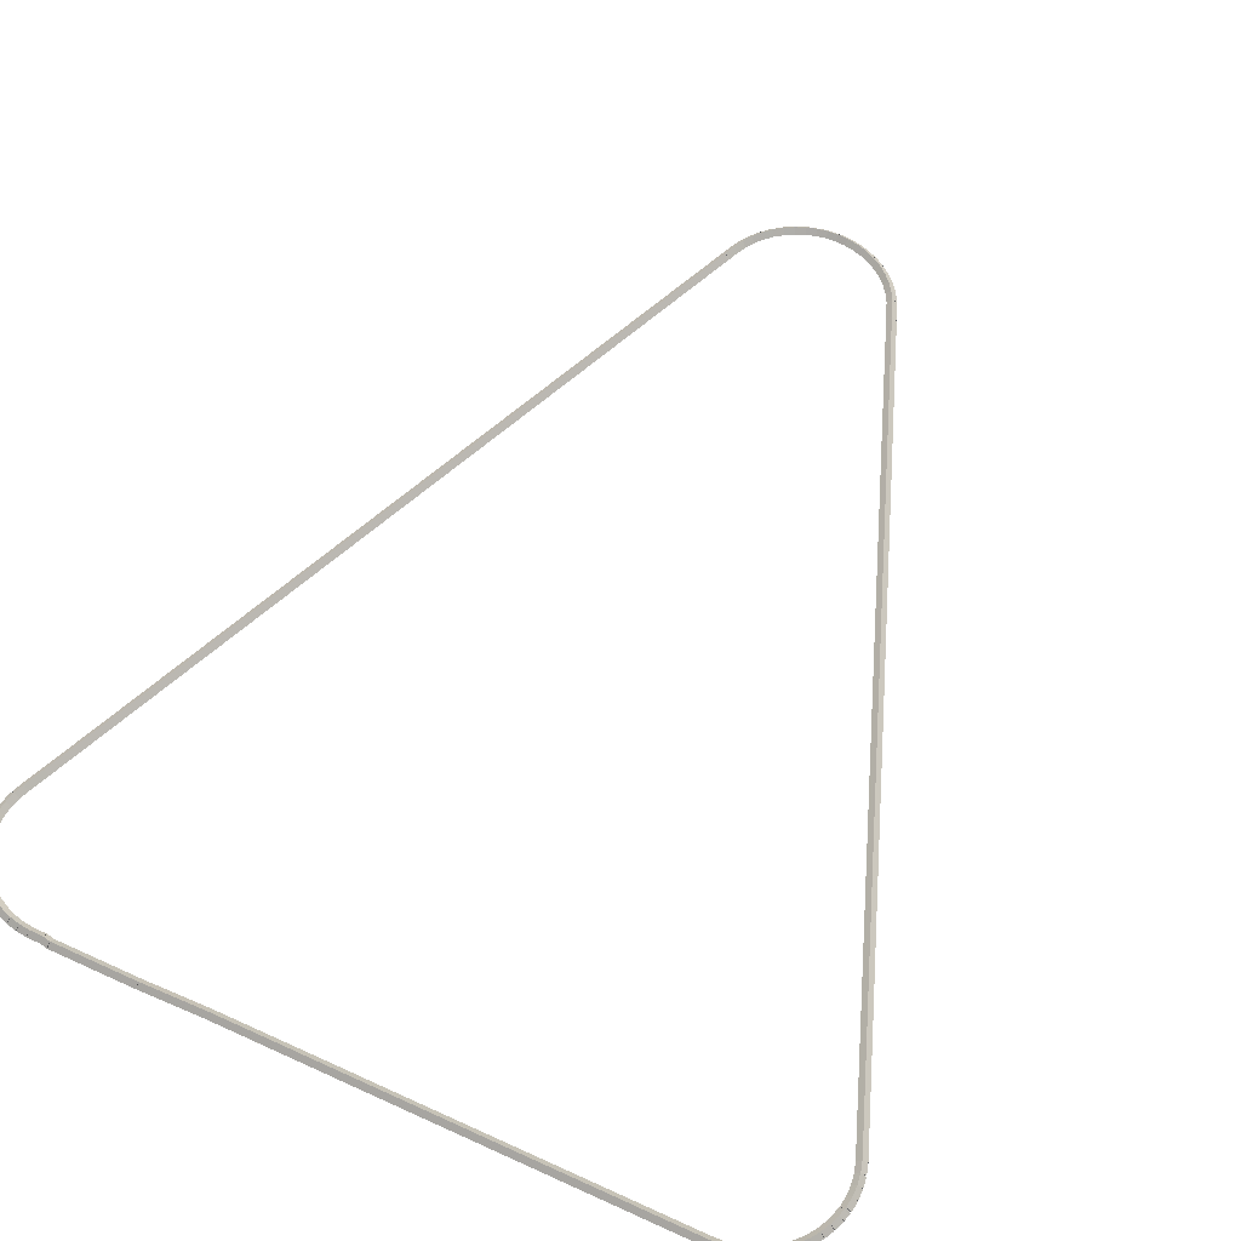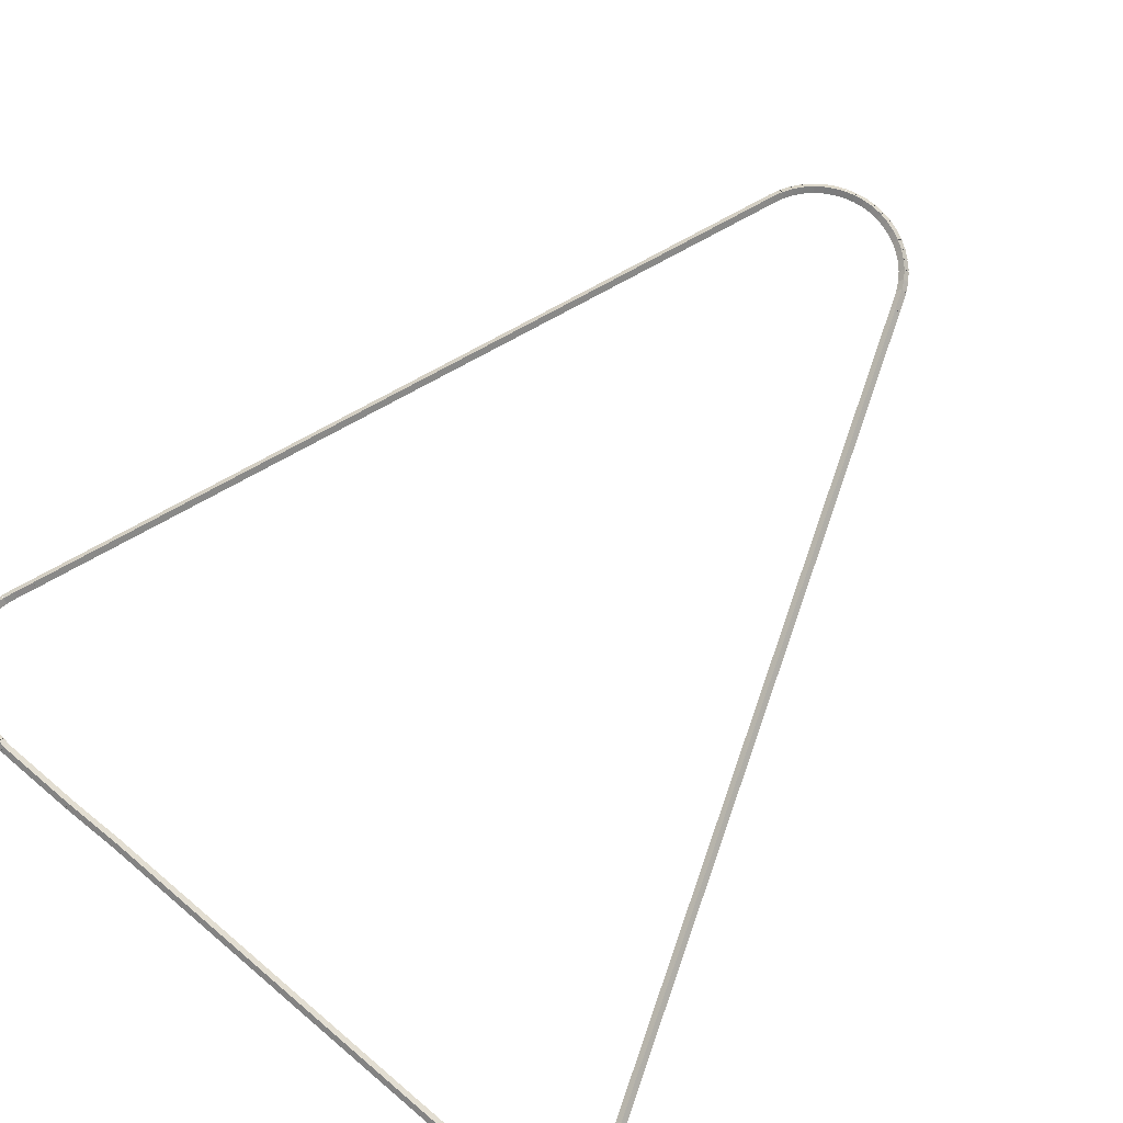
<metadata>
{"format":"obj","ext":"obj","renderer":"f3d","projection":"perspective","resolution":1024,"background":"white","views":[{"elev":57.9,"azim":-154.6,"up":"+Z"},{"elev":75.7,"azim":-139.8,"up":"+Z"}]}
</metadata>
<code>
g base_node_407_310_0
v -54.92 21.78 26.08
v -54.82 21.81 25.98
v -54.92 21.78 25.88
v -55.01 21.75 25.98
v -54.86 21.58 26.08
v -54.76 21.61 25.98
v -54.86 21.58 25.88
v -54.96 21.55 25.98
f 1 2 3 4
f 6 2 1 5
f 5 1 4 8
f 6 5 8 7
f 8 4 3 7
f 7 3 2 6
g base_node_407_310_0
v -54.95 21.98 26.08
v -54.85 22 25.98
v -54.95 21.98 25.88
v -55.05 21.97 25.98
v -54.92 21.78 26.08
v -54.82 21.79 25.98
v -54.92 21.78 25.88
v -55.02 21.77 25.98
f 9 10 11 12
f 14 10 9 13
f 13 9 12 16
f 14 13 16 15
f 16 12 11 15
f 15 11 10 14
g base_node_407_310_0
v -54.95 22.19 26.08
v -54.85 22.19 25.98
v -54.95 22.19 25.88
v -55.05 22.18 25.98
v -54.95 21.98 26.08
v -54.85 21.99 25.98
v -54.95 21.98 25.88
v -55.05 21.98 25.98
f 17 18 19 20
f 22 18 17 21
f 21 17 20 24
f 22 21 24 23
f 24 20 19 23
f 23 19 18 22
g base_node_407_310_0
v -54.93 22.39 26.08
v -54.83 22.38 25.98
v -54.93 22.39 25.88
v -55.03 22.4 25.98
v -54.95 22.19 26.08
v -54.85 22.18 25.98
v -54.95 22.19 25.88
v -55.05 22.2 25.98
f 25 26 27 28
f 30 26 25 29
f 29 25 28 32
f 30 29 32 31
f 32 28 27 31
f 31 27 26 30
g base_node_407_310_0
v -54.92 22.43 26.08
v -54.82 22.39 25.98
v -54.92 22.43 25.88
v -55.01 22.46 25.98
v -54.93 22.39 26.08
v -54.84 22.35 25.98
v -54.93 22.39 25.88
v -55.02 22.42 25.98
f 33 34 35 36
f 38 34 33 37
f 37 33 36 40
f 38 37 40 39
f 40 36 35 39
f 39 35 34 38
g base_node_407_310_0
v -54.89 22.55 26.08
v -54.79 22.53 25.98
v -54.89 22.55 25.88
v -54.98 22.58 25.98
v -54.92 22.43 26.08
v -54.82 22.41 25.98
v -54.92 22.43 25.88
v -55.01 22.45 25.98
f 41 42 43 44
f 46 42 41 45
f 45 41 44 48
f 46 45 48 47
f 48 44 43 47
f 47 43 42 46
g base_node_407_310_0
v -54.82 22.74 26.08
v -54.73 22.71 25.98
v -54.82 22.74 25.88
v -54.91 22.78 25.98
v -54.89 22.55 26.08
v -54.79 22.52 25.98
v -54.89 22.55 25.88
v -54.98 22.59 25.98
f 49 50 51 52
f 54 50 49 53
f 53 49 52 56
f 54 53 56 55
f 56 52 51 55
f 55 51 50 54
g base_node_407_310_0
v -54.73 22.92 26.08
v -54.64 22.88 25.98
v -54.73 22.92 25.88
v -54.82 22.96 25.98
v -54.82 22.74 26.08
v -54.73 22.7 25.98
v -54.82 22.74 25.88
v -54.91 22.79 25.98
f 57 58 59 60
f 62 58 57 61
f 61 57 60 64
f 62 61 64 63
f 64 60 59 63
f 63 59 58 62
g base_node_407_310_0
v -54.62 23.08 26.08
v -54.54 23.03 25.98
v -54.62 23.08 25.88
v -54.71 23.14 25.98
v -54.73 22.92 26.08
v -54.65 22.86 25.98
v -54.73 22.92 25.88
v -54.82 22.98 25.98
f 65 66 67 68
f 70 66 65 69
f 69 65 68 72
f 70 69 72 71
f 72 68 67 71
f 71 67 66 70
g base_node_407_310_0
v -54.5 23.24 26.08
v -54.42 23.17 25.98
v -54.5 23.24 25.88
v -54.57 23.3 25.98
v -54.62 23.08 26.08
v -54.55 23.02 25.98
v -54.62 23.08 25.88
v -54.7 23.15 25.98
f 73 74 75 76
f 78 74 73 77
f 77 73 76 80
f 78 77 80 79
f 80 76 75 79
f 79 75 74 78
g base_node_407_310_0
v -54.35 23.37 26.08
v -54.28 23.3 25.98
v -54.35 23.37 25.88
v -54.42 23.44 25.98
v -54.5 23.24 26.08
v -54.43 23.16 25.98
v -54.5 23.24 25.88
v -54.56 23.31 25.98
f 81 82 83 84
f 86 82 81 85
f 85 81 84 88
f 86 85 88 87
f 88 84 83 87
f 87 83 82 86
g base_node_407_310_0
v -54.19 23.49 26.08
v -54.13 23.41 25.98
v -54.19 23.49 25.88
v -54.25 23.57 25.98
v -54.35 23.37 26.08
v -54.29 23.29 25.98
v -54.35 23.37 25.88
v -54.41 23.45 25.98
f 89 90 91 92
f 94 90 89 93
f 93 89 92 96
f 94 93 96 95
f 96 92 91 95
f 95 91 90 94
g base_node_407_310_0
v -54.02 23.59 26.08
v -53.97 23.5 25.98
v -54.02 23.59 25.88
v -54.07 23.67 25.98
v -54.19 23.49 26.08
v -54.14 23.4 25.98
v -54.19 23.49 25.88
v -54.24 23.58 25.98
f 97 98 99 100
f 102 98 97 101
f 101 97 100 104
f 102 101 104 103
f 104 100 99 103
f 103 99 98 102
g base_node_407_310_0
v -53.83 23.67 26.08
v -53.79 23.58 25.98
v -53.83 23.67 25.88
v -53.87 23.76 25.98
v -54.02 23.59 26.08
v -53.98 23.5 25.98
v -54.02 23.59 25.88
v -54.05 23.68 25.98
f 105 106 107 108
f 110 106 105 109
f 109 105 108 112
f 110 109 112 111
f 112 108 107 111
f 111 107 106 110
g base_node_407_310_0
v -53.64 23.73 26.08
v -53.61 23.63 25.98
v -53.64 23.73 25.88
v -53.67 23.82 25.98
v -53.83 23.67 26.08
v -53.8 23.57 25.98
v -53.83 23.67 25.88
v -53.86 23.76 25.98
f 113 114 115 116
f 118 114 113 117
f 117 113 116 120
f 118 117 120 119
f 120 116 115 119
f 119 115 114 118
g base_node_407_310_0
v -53.44 23.76 26.08
v -53.42 23.66 25.98
v -53.44 23.76 25.88
v -53.45 23.86 25.98
v -53.64 23.73 26.08
v -53.62 23.63 25.98
v -53.64 23.73 25.88
v -53.65 23.82 25.98
f 121 122 123 124
f 126 122 121 125
f 125 121 124 128
f 126 125 128 127
f 128 124 123 127
f 127 123 122 126
g base_node_407_310_0
v -53.23 23.77 26.08
v -53.22 23.67 25.98
v -53.23 23.77 25.88
v -53.24 23.87 25.98
v -53.44 23.76 26.08
v -53.43 23.66 25.98
v -53.44 23.76 25.88
v -53.44 23.86 25.98
f 129 130 131 132
f 134 130 129 133
f 133 129 132 136
f 134 133 136 135
f 136 132 131 135
f 135 131 130 134
g base_node_407_310_0
v -44.34 23.87 25.98
v -44.34 23.77 26.08
v -44.34 23.67 25.98
v -44.34 23.77 25.88
v -53.23 23.87 25.98
v -53.23 23.77 26.08
v -53.23 23.67 25.98
v -53.23 23.77 25.88
f 137 138 139 140
f 142 138 137 141
f 141 137 140 144
f 142 141 144 143
f 144 140 139 143
f 143 139 138 142
g base_node_407_310_0
v -43.11 23.8 26.08
v -43.11 23.7 25.98
v -43.11 23.8 25.88
v -43.11 23.9 25.98
v -44.34 23.77 26.08
v -44.34 23.67 25.98
v -44.34 23.77 25.88
v -44.35 23.87 25.98
f 145 146 147 148
f 150 146 145 149
f 149 145 148 152
f 150 149 152 151
f 152 148 147 151
f 151 147 146 150
g base_node_407_310_0
v -41.43 23.9 25.98
v -41.43 23.8 26.08
v -41.43 23.7 25.98
v -41.43 23.8 25.88
v -43.11 23.9 25.98
v -43.11 23.8 26.08
v -43.11 23.7 25.98
v -43.11 23.8 25.88
f 153 154 155 156
f 158 154 153 157
f 157 153 156 160
f 158 157 160 159
f 160 156 155 159
f 159 155 154 158
g base_node_407_310_0
v -41.28 23.77 26.08
v -41.3 23.67 25.98
v -41.28 23.77 25.88
v -41.26 23.87 25.98
v -41.43 23.8 26.08
v -41.45 23.7 25.98
v -41.43 23.8 25.88
v -41.41 23.9 25.98
f 161 162 163 164
f 166 162 161 165
f 165 161 164 168
f 166 165 168 167
f 168 164 163 167
f 167 163 162 166
g base_node_407_310_0
v -41.02 23.77 26.08
v -41.02 23.67 25.98
v -41.02 23.77 25.88
v -41.02 23.87 25.98
v -41.28 23.77 26.08
v -41.28 23.67 25.98
v -41.28 23.77 25.88
v -41.28 23.87 25.98
f 169 170 171 172
f 174 170 169 173
f 173 169 172 176
f 174 173 176 175
f 176 172 171 175
f 175 171 170 174
g base_node_407_310_0
v -40.81 23.75 26.08
v -40.82 23.65 25.98
v -40.81 23.75 25.88
v -40.8 23.85 25.98
v -41.02 23.77 26.08
v -41.03 23.67 25.98
v -41.02 23.77 25.88
v -41.01 23.87 25.98
f 177 178 179 180
f 182 178 177 181
f 181 177 180 184
f 182 181 184 183
f 184 180 179 183
f 183 179 178 182
g base_node_407_310_0
v -40.62 23.7 26.08
v -40.64 23.61 25.98
v -40.62 23.7 25.88
v -40.59 23.8 25.98
v -40.81 23.75 26.08
v -40.84 23.65 25.98
v -40.81 23.75 25.88
v -40.79 23.85 25.98
f 185 186 187 188
f 190 186 185 189
f 189 185 188 192
f 190 189 192 191
f 192 188 187 191
f 191 187 186 190
g base_node_407_310_0
v -40.42 23.64 26.08
v -40.46 23.54 25.98
v -40.42 23.64 25.88
v -40.39 23.73 25.98
v -40.62 23.7 26.08
v -40.65 23.61 25.98
v -40.62 23.7 25.88
v -40.58 23.8 25.98
f 193 194 195 196
f 198 194 193 197
f 197 193 196 200
f 198 197 200 199
f 200 196 195 199
f 199 195 194 198
g base_node_407_310_0
v -40.24 23.55 26.08
v -40.29 23.46 25.98
v -40.24 23.55 25.88
v -40.2 23.64 25.98
v -40.42 23.64 26.08
v -40.47 23.55 25.98
v -40.42 23.64 25.88
v -40.38 23.73 25.98
f 201 202 203 204
f 206 202 201 205
f 205 201 204 208
f 206 205 208 207
f 208 204 203 207
f 207 203 202 206
g base_node_407_310_0
v -40.08 23.44 26.08
v -40.13 23.36 25.98
v -40.08 23.44 25.88
v -40.02 23.53 25.98
v -40.24 23.55 26.08
v -40.3 23.46 25.98
v -40.24 23.55 25.88
v -40.19 23.63 25.98
f 209 210 211 212
f 214 210 209 213
f 213 209 212 216
f 214 213 216 215
f 216 212 211 215
f 215 211 210 214
g base_node_407_310_0
v -39.92 23.32 26.08
v -39.98 23.24 25.98
v -39.92 23.32 25.88
v -39.86 23.39 25.98
v -40.08 23.44 26.08
v -40.14 23.36 25.98
v -40.08 23.44 25.88
v -40.01 23.52 25.98
f 217 218 219 220
f 222 218 217 221
f 221 217 220 224
f 222 221 224 223
f 224 220 219 223
f 223 219 218 222
g base_node_407_310_0
v -39.78 23.17 26.08
v -39.85 23.1 25.98
v -39.78 23.17 25.88
v -39.71 23.24 25.98
v -39.92 23.32 26.08
v -39.99 23.25 25.98
v -39.92 23.32 25.88
v -39.85 23.39 25.98
f 225 226 227 228
f 230 226 225 229
f 229 225 228 232
f 230 229 232 231
f 232 228 227 231
f 231 227 226 230
g base_node_407_310_0
v -39.66 23.02 26.08
v -39.74 22.96 25.98
v -39.66 23.02 25.88
v -39.58 23.08 25.98
v -39.78 23.17 26.08
v -39.86 23.11 25.98
v -39.78 23.17 25.88
v -39.7 23.24 25.98
f 233 234 235 236
f 238 234 233 237
f 237 233 236 240
f 238 237 240 239
f 240 236 235 239
f 239 235 234 238
g base_node_407_310_0
v -39.56 22.85 26.08
v -39.65 22.8 25.98
v -39.56 22.85 25.88
v -39.48 22.9 25.98
v -39.66 23.02 26.08
v -39.75 22.97 25.98
v -39.66 23.02 25.88
v -39.58 23.07 25.98
f 241 242 243 244
f 246 242 241 245
f 245 241 244 248
f 246 245 248 247
f 248 244 243 247
f 247 243 242 246
g base_node_407_310_0
v -39.48 22.67 26.08
v -39.57 22.63 25.98
v -39.48 22.67 25.88
v -39.39 22.71 25.98
v -39.56 22.85 26.08
v -39.65 22.81 25.98
v -39.56 22.85 25.88
v -39.47 22.89 25.98
f 249 250 251 252
f 254 250 249 253
f 253 249 252 256
f 254 253 256 255
f 256 252 251 255
f 255 251 250 254
g base_node_407_310_0
v -39.45 22.54 26.08
v -39.54 22.51 25.98
v -39.45 22.54 25.88
v -39.35 22.57 25.98
v -39.48 22.67 26.08
v -39.58 22.64 25.98
v -39.48 22.67 25.88
v -39.39 22.69 25.98
f 257 258 259 260
f 262 258 257 261
f 261 257 260 264
f 262 261 264 263
f 264 260 259 263
f 263 259 258 262
g base_node_407_310_0
v -39.43 22.5 26.08
v -39.51 22.46 25.98
v -39.43 22.5 25.88
v -39.34 22.55 25.98
v -39.45 22.54 26.08
v -39.53 22.5 25.98
v -39.45 22.54 25.88
v -39.36 22.59 25.98
f 265 266 267 268
f 270 266 265 269
f 269 265 268 272
f 270 269 272 271
f 272 268 267 271
f 271 267 266 270
g base_node_407_310_0
v -39.39 22.3 26.08
v -39.49 22.29 25.98
v -39.39 22.3 25.88
v -39.29 22.32 25.98
v -39.43 22.5 26.08
v -39.52 22.48 25.98
v -39.43 22.5 25.88
v -39.33 22.52 25.98
f 273 274 275 276
f 278 274 273 277
f 277 273 276 280
f 278 277 280 279
f 280 276 275 279
f 279 275 274 278
g base_node_407_310_0
v -39.38 22.1 26.08
v -39.48 22.1 25.98
v -39.38 22.1 25.88
v -39.28 22.11 25.98
v -39.39 22.3 26.08
v -39.49 22.3 25.98
v -39.39 22.3 25.88
v -39.29 22.31 25.98
f 281 282 283 284
f 286 282 281 285
f 285 281 284 288
f 286 285 288 287
f 288 284 283 287
f 287 283 282 286
g base_node_407_310_0
v -39.4 21.9 26.08
v -39.5 21.91 25.98
v -39.4 21.9 25.88
v -39.3 21.89 25.98
v -39.38 22.1 26.08
v -39.48 22.11 25.98
v -39.38 22.1 25.88
v -39.28 22.09 25.98
f 289 290 291 292
f 294 290 289 293
f 293 289 292 296
f 294 293 296 295
f 296 292 291 295
f 295 291 290 294
g base_node_407_310_0
v -39.44 21.7 26.08
v -39.54 21.72 25.98
v -39.44 21.7 25.88
v -39.34 21.68 25.98
v -39.4 21.9 26.08
v -39.49 21.92 25.98
v -39.4 21.9 25.88
v -39.3 21.88 25.98
f 297 298 299 300
f 302 298 297 301
f 301 297 300 304
f 302 301 304 303
f 304 300 299 303
f 303 299 298 302
g base_node_407_310_0
v -39.51 21.5 26.08
v -39.6 21.53 25.98
v -39.51 21.5 25.88
v -39.41 21.46 25.98
v -39.44 21.7 26.08
v -39.53 21.73 25.98
v -39.44 21.7 25.88
v -39.34 21.66 25.98
f 305 306 307 308
f 310 306 305 309
f 309 305 308 312
f 310 309 312 311
f 312 308 307 311
f 311 307 306 310
g base_node_407_310_0
v -39.66 21.1 26.08
v -39.75 21.13 25.98
v -39.66 21.1 25.88
v -39.57 21.06 25.98
v -39.51 21.5 26.08
v -39.6 21.53 25.98
v -39.51 21.5 25.88
v -39.41 21.46 25.98
f 313 314 315 316
f 318 314 313 317
f 317 313 316 320
f 318 317 320 319
f 320 316 315 319
f 319 315 314 318
g base_node_407_310_0
v -43.97 9.797 26.08
v -44.06 9.832 25.98
v -43.97 9.797 25.88
v -43.87 9.761 25.98
v -39.66 21.1 26.08
v -39.75 21.13 25.98
v -39.66 21.1 25.88
v -39.57 21.06 25.98
f 321 322 323 324
f 326 322 321 325
f 325 321 324 328
f 326 325 328 327
f 328 324 323 327
f 327 323 322 326
g base_node_407_310_0
v -45.46 5.89 26.08
v -45.55 5.925 25.98
v -45.46 5.89 25.88
v -45.36 5.854 25.98
v -43.97 9.797 26.08
v -44.06 9.832 25.98
v -43.97 9.797 25.88
v -43.87 9.761 25.98
f 329 330 331 332
f 334 330 329 333
f 333 329 332 336
f 334 333 336 335
f 336 332 331 335
f 335 331 330 334
g base_node_407_310_0
v -45.46 5.878 26.08
v -45.55 5.905 25.98
v -45.46 5.878 25.88
v -45.36 5.852 25.98
v -45.46 5.89 26.08
v -45.55 5.917 25.98
v -45.46 5.89 25.88
v -45.36 5.863 25.98
f 337 338 339 340
f 342 338 337 341
f 341 337 340 344
f 342 341 344 343
f 344 340 339 343
f 343 339 338 342
g base_node_407_310_0
v -45.54 5.676 26.08
v -45.63 5.712 25.98
v -45.54 5.676 25.88
v -45.44 5.64 25.98
v -45.46 5.878 26.08
v -45.55 5.914 25.98
v -45.46 5.878 25.88
v -45.37 5.843 25.98
f 345 346 347 348
f 350 346 345 349
f 349 345 348 352
f 350 349 352 351
f 352 348 347 351
f 351 347 346 350
g base_node_407_310_0
v -45.63 5.472 26.08
v -45.72 5.512 25.98
v -45.63 5.472 25.88
v -45.53 5.431 25.98
v -45.54 5.676 26.08
v -45.63 5.716 25.98
v -45.54 5.676 25.88
v -45.44 5.636 25.98
f 353 354 355 356
f 358 354 353 357
f 357 353 356 360
f 358 357 360 359
f 360 356 355 359
f 359 355 354 358
g base_node_407_310_0
v -45.74 5.284 26.08
v -45.83 5.336 25.98
v -45.74 5.284 25.88
v -45.65 5.232 25.98
v -45.63 5.472 26.08
v -45.71 5.524 25.98
v -45.63 5.472 25.88
v -45.54 5.42 25.98
f 361 362 363 364
f 366 362 361 365
f 365 361 364 368
f 366 365 368 367
f 368 364 363 367
f 367 363 362 366
g base_node_407_310_0
v -45.88 5.115 26.08
v -45.95 5.177 25.98
v -45.88 5.115 25.88
v -45.8 5.052 25.98
v -45.74 5.284 26.08
v -45.82 5.347 25.98
v -45.74 5.284 25.88
v -45.66 5.221 25.98
f 369 370 371 372
f 374 370 369 373
f 373 369 372 376
f 374 373 376 375
f 376 372 371 375
f 375 371 370 374
g base_node_407_310_0
v -46.03 4.964 26.08
v -46.1 5.036 25.98
v -46.03 4.964 25.88
v -45.96 4.892 25.98
v -45.88 5.115 26.08
v -45.95 5.187 25.98
v -45.88 5.115 25.88
v -45.81 5.043 25.98
f 377 378 379 380
f 382 378 377 381
f 381 377 380 384
f 382 381 384 383
f 384 380 379 383
f 383 379 378 382
g base_node_407_310_0
v -46.2 4.835 26.08
v -46.26 4.914 25.98
v -46.2 4.835 25.88
v -46.14 4.755 25.98
v -46.03 4.964 26.08
v -46.09 5.044 25.98
v -46.03 4.964 25.88
v -45.97 4.884 25.98
f 385 386 387 388
f 390 386 385 389
f 389 385 388 392
f 390 389 392 391
f 392 388 387 391
f 391 387 386 390
g base_node_407_310_0
v -46.39 4.727 26.08
v -46.44 4.813 25.98
v -46.39 4.727 25.88
v -46.34 4.64 25.98
v -46.2 4.835 26.08
v -46.25 4.921 25.98
v -46.2 4.835 25.88
v -46.15 4.748 25.98
f 393 394 395 396
f 398 394 393 397
f 397 393 396 400
f 398 397 400 399
f 400 396 395 399
f 399 395 394 398
g base_node_407_310_0
v -46.59 4.642 26.08
v -46.63 4.734 25.98
v -46.59 4.642 25.88
v -46.55 4.55 25.98
v -46.39 4.727 26.08
v -46.43 4.818 25.98
v -46.39 4.727 25.88
v -46.35 4.635 25.98
f 401 402 403 404
f 406 402 401 405
f 405 401 404 408
f 406 405 408 407
f 408 404 403 407
f 407 403 402 406
g base_node_407_310_0
v -46.79 4.581 26.08
v -46.82 4.677 25.98
v -46.79 4.581 25.88
v -46.77 4.485 25.98
v -46.59 4.642 26.08
v -46.62 4.738 25.98
v -46.59 4.642 25.88
v -46.56 4.546 25.98
f 409 410 411 412
f 414 410 409 413
f 413 409 412 416
f 414 413 416 415
f 416 412 411 415
f 415 411 410 414
g base_node_407_310_0
v -47 4.546 26.08
v -47.02 4.645 25.98
v -47 4.546 25.88
v -46.99 4.448 25.98
v -46.79 4.581 26.08
v -46.81 4.68 25.98
v -46.79 4.581 25.88
v -46.78 4.483 25.98
f 417 418 419 420
f 422 418 417 421
f 421 417 420 424
f 422 421 424 423
f 424 420 419 423
f 423 419 418 422
g base_node_407_310_0
v -47.22 4.538 26.08
v -47.22 4.638 25.98
v -47.22 4.538 25.88
v -47.21 4.438 25.98
v -47 4.546 26.08
v -47.01 4.646 25.98
v -47 4.546 25.88
v -47 4.446 25.98
f 425 426 427 428
f 430 426 425 429
f 429 425 428 432
f 430 429 432 431
f 432 428 427 431
f 431 427 426 430
g base_node_407_310_0
v -47.43 4.558 26.08
v -47.42 4.657 25.98
v -47.43 4.558 25.88
v -47.44 4.458 25.98
v -47.22 4.538 26.08
v -47.21 4.638 25.98
v -47.22 4.538 25.88
v -47.23 4.439 25.98
f 433 434 435 436
f 438 434 433 437
f 437 433 436 440
f 438 437 440 439
f 440 436 435 439
f 439 435 434 438
g base_node_407_310_0
v -47.64 4.604 26.08
v -47.62 4.701 25.98
v -47.64 4.604 25.88
v -47.66 4.506 25.98
v -47.43 4.558 26.08
v -47.41 4.655 25.98
v -47.43 4.558 25.88
v -47.45 4.46 25.98
f 441 442 443 444
f 446 442 441 445
f 445 441 444 448
f 446 445 448 447
f 448 444 443 447
f 447 443 442 446
g base_node_407_310_0
v -47.84 4.674 26.08
v -47.81 4.769 25.98
v -47.84 4.674 25.88
v -47.87 4.58 25.98
v -47.64 4.604 26.08
v -47.6 4.698 25.98
v -47.64 4.604 25.88
v -47.67 4.509 25.98
f 449 450 451 452
f 454 450 449 453
f 453 449 452 456
f 454 453 456 455
f 456 452 451 455
f 455 451 450 454
g base_node_407_310_0
v -48.03 4.769 26.08
v -47.99 4.859 25.98
v -48.03 4.769 25.88
v -48.08 4.679 25.98
v -47.84 4.674 26.08
v -47.8 4.764 25.98
v -47.84 4.674 25.88
v -47.88 4.585 25.98
f 457 458 459 460
f 462 458 457 461
f 461 457 460 464
f 462 461 464 463
f 464 460 459 463
f 463 459 458 462
g base_node_407_310_0
v -48.21 4.886 26.08
v -48.16 4.97 25.98
v -48.21 4.886 25.88
v -48.27 4.802 25.98
v -48.03 4.769 26.08
v -47.98 4.853 25.98
v -48.03 4.769 25.88
v -48.09 4.685 25.98
f 465 466 467 468
f 470 466 465 469
f 469 465 468 472
f 470 469 472 471
f 472 468 467 471
f 471 467 466 470
g base_node_407_310_0
v -48.38 5.025 26.08
v -48.31 5.101 25.98
v -48.38 5.025 25.88
v -48.44 4.948 25.98
v -48.21 4.886 26.08
v -48.15 4.963 25.98
v -48.21 4.886 25.88
v -48.28 4.809 25.98
f 473 474 475 476
f 478 474 473 477
f 477 473 476 480
f 478 477 480 479
f 480 476 475 479
f 479 475 474 478
g base_node_407_310_0
v -48.53 5.183 26.08
v -48.45 5.251 25.98
v -48.53 5.183 25.88
v -48.6 5.115 25.98
v -48.38 5.025 26.08
v -48.31 5.093 25.98
v -48.38 5.025 25.88
v -48.45 4.956 25.98
f 481 482 483 484
f 486 482 481 485
f 485 481 484 488
f 486 485 488 487
f 488 484 483 487
f 487 483 482 486
g base_node_407_310_0
v -48.65 5.36 26.08
v -48.57 5.419 25.98
v -48.65 5.36 25.88
v -48.73 5.302 25.98
v -48.53 5.183 26.08
v -48.45 5.241 25.98
v -48.53 5.183 25.88
v -48.61 5.125 25.98
f 489 490 491 492
f 494 490 489 493
f 493 489 492 496
f 494 493 496 495
f 496 492 491 495
f 495 491 490 494
g base_node_407_310_0
v -48.76 5.555 26.08
v -48.67 5.602 25.98
v -48.76 5.555 25.88
v -48.85 5.508 25.98
v -48.65 5.36 26.08
v -48.57 5.408 25.98
v -48.65 5.36 25.88
v -48.74 5.313 25.98
f 497 498 499 500
f 502 498 497 501
f 501 497 500 504
f 502 501 504 503
f 504 500 499 503
f 503 499 498 502
g base_node_407_310_0
v -48.92 5.958 26.08
v -48.82 5.995 25.98
v -48.92 5.958 25.88
v -49.01 5.922 25.98
v -48.76 5.555 26.08
v -48.66 5.591 25.98
v -48.76 5.555 25.88
v -48.85 5.519 25.98
f 505 506 507 508
f 510 506 505 509
f 509 505 508 512
f 510 509 512 511
f 512 508 507 511
f 511 507 506 510
g base_node_407_310_0
v -48.92 5.978 26.08
v -48.83 6.009 25.98
v -48.92 5.978 25.88
v -49.02 5.946 25.98
v -48.92 5.958 26.08
v -48.82 5.99 25.98
v -48.92 5.958 25.88
v -49.01 5.927 25.98
f 513 514 515 516
f 518 514 513 517
f 517 513 516 520
f 518 517 520 519
f 520 516 515 519
f 519 515 514 518
g base_node_407_310_0
v -54.86 21.58 26.08
v -54.77 21.61 25.98
v -54.86 21.58 25.88
v -54.95 21.54 25.98
v -48.92 5.978 26.08
v -48.83 6.013 25.98
v -48.92 5.978 25.88
v -49.02 5.942 25.98
f 521 522 523 524
f 526 522 521 525
f 525 521 524 528
f 526 525 528 527
f 528 524 523 527
f 527 523 522 526

</code>
